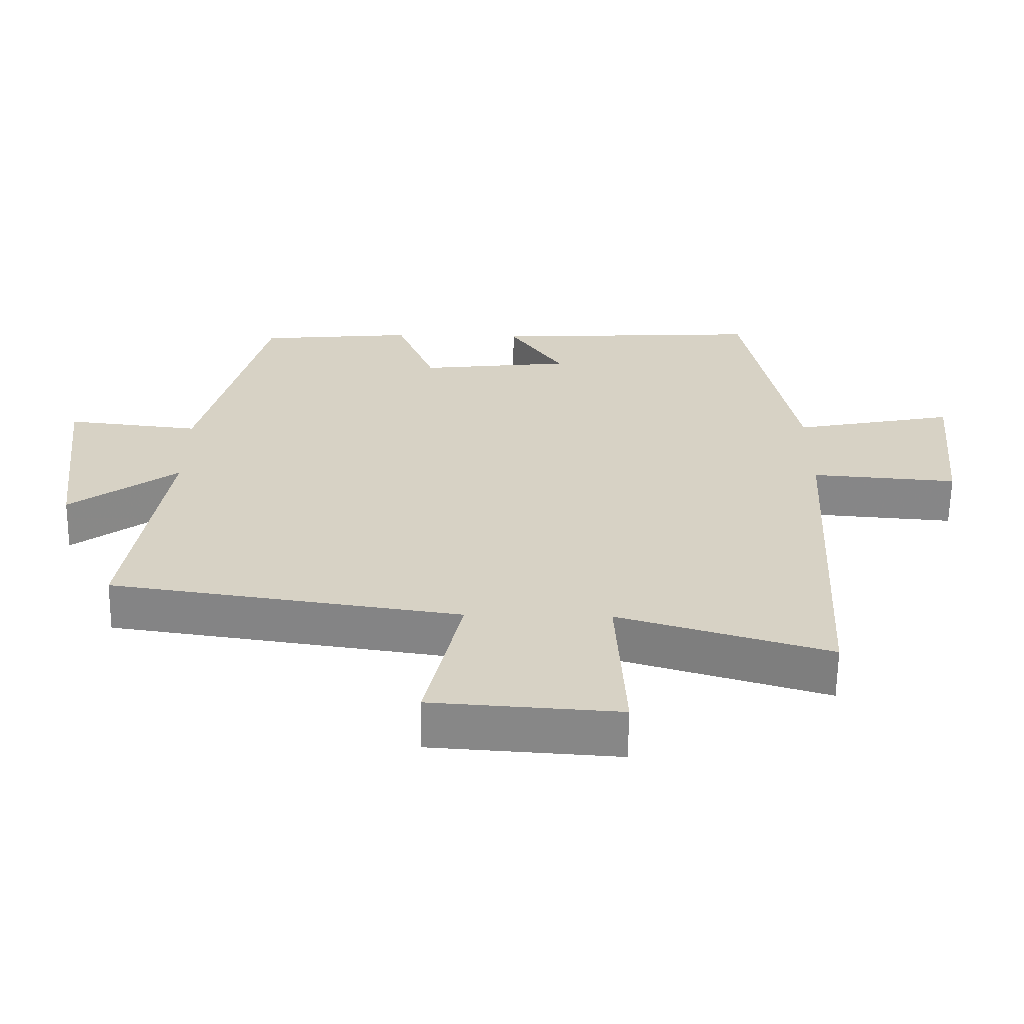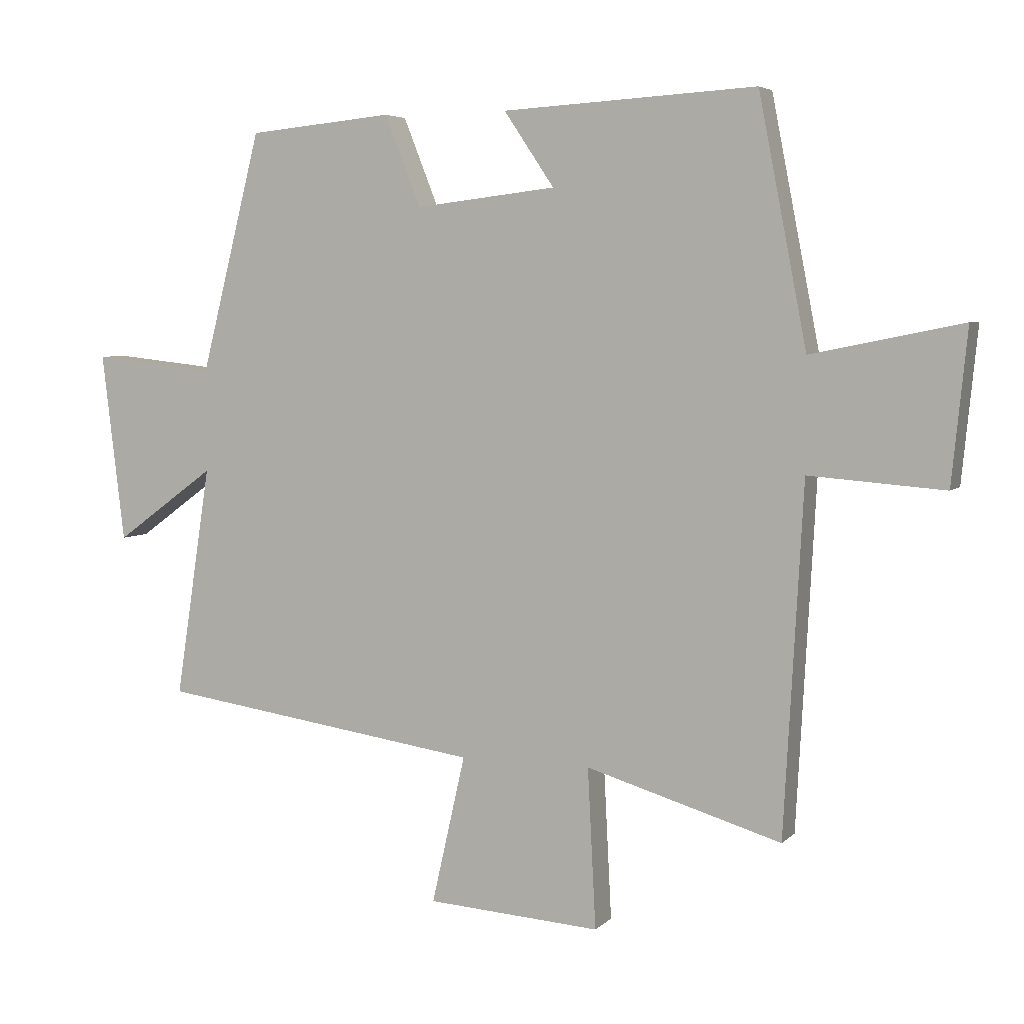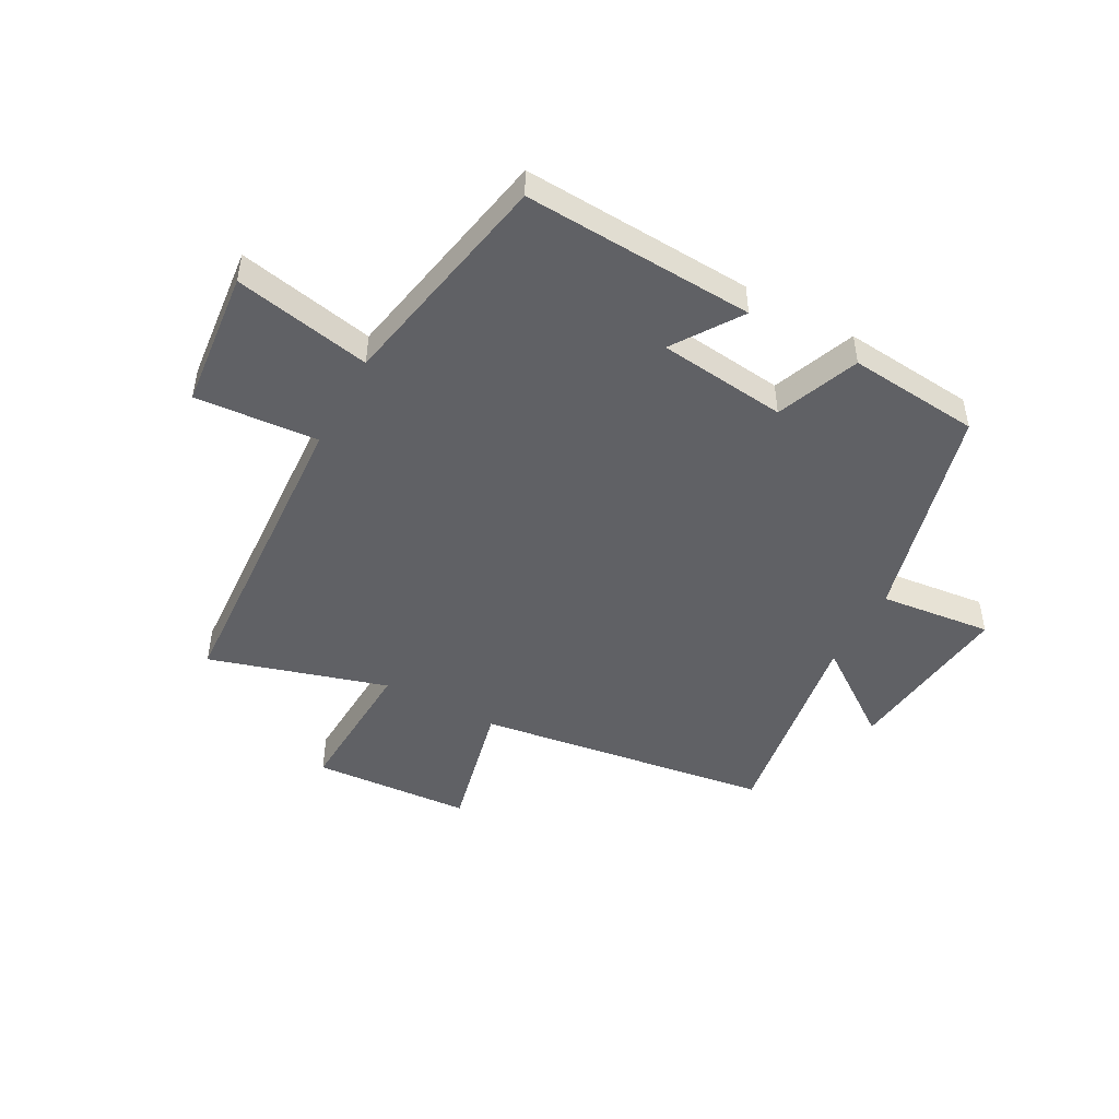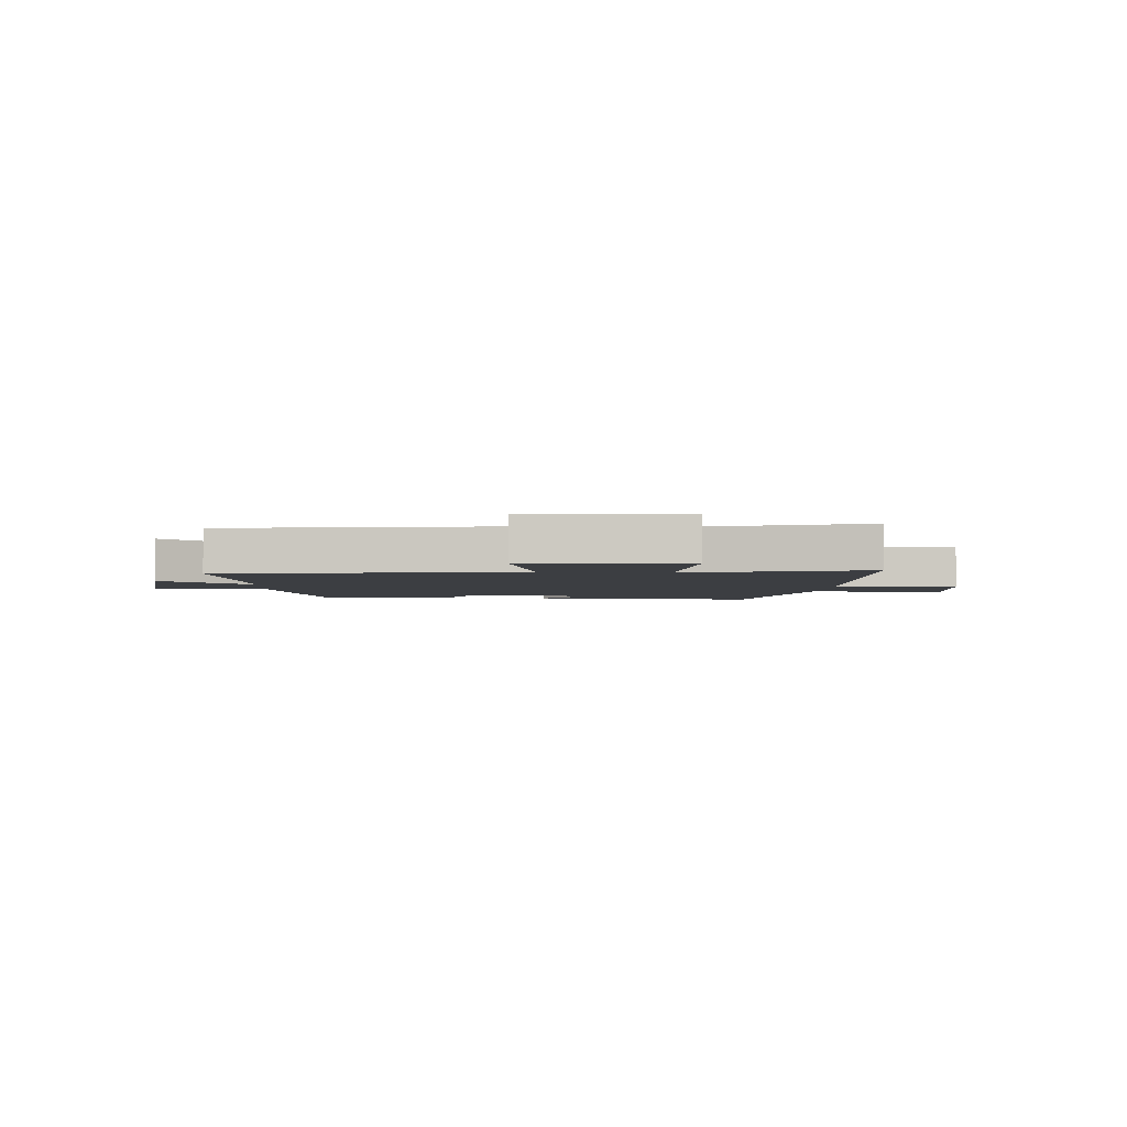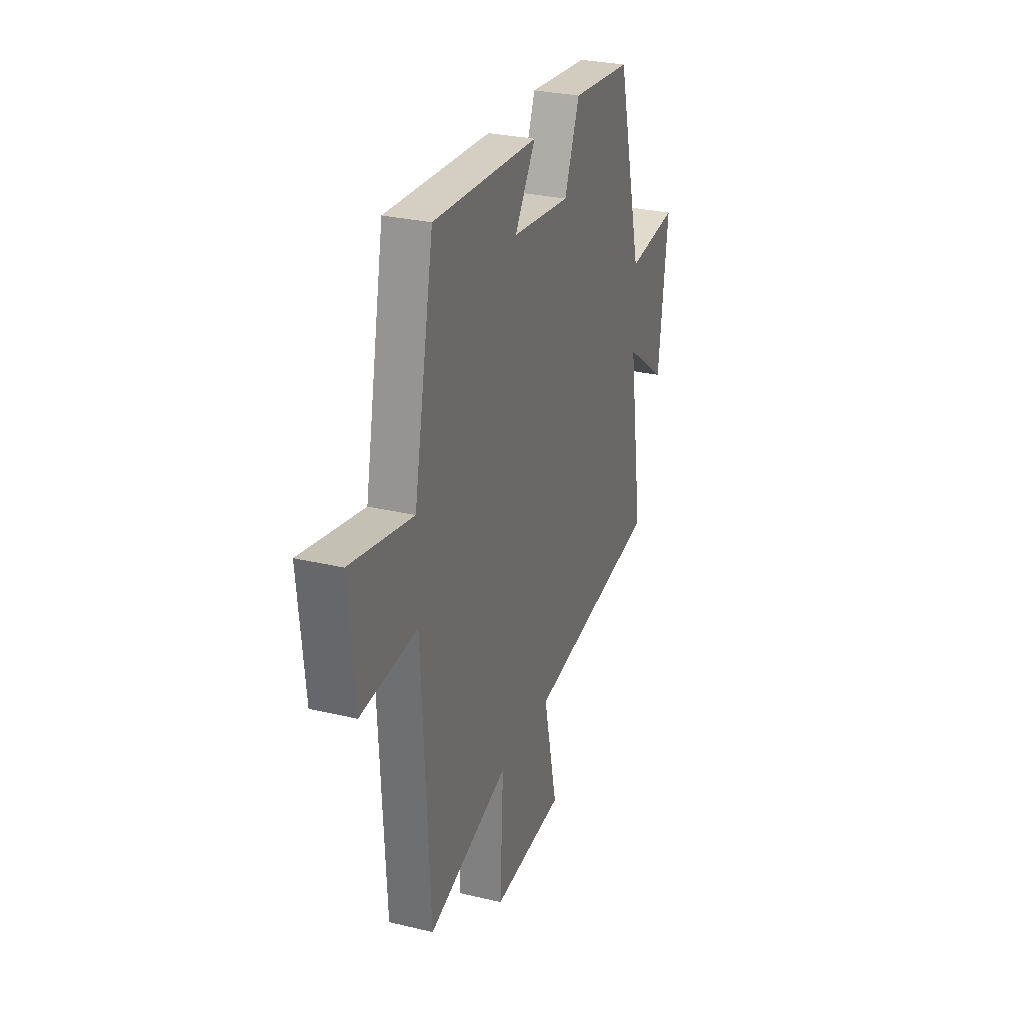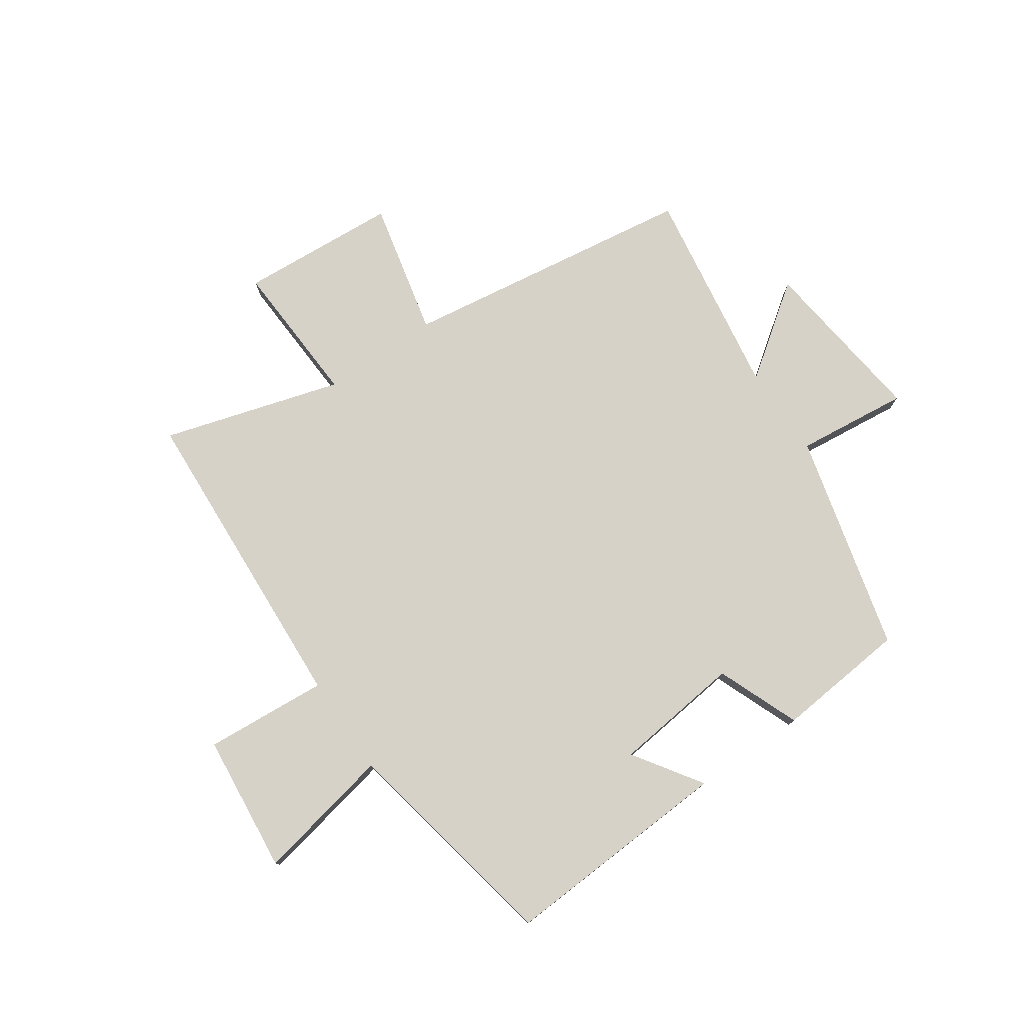
<metadata>
{"format":"obj","ext":"obj","renderer":"f3d","projection":"perspective","resolution":1024,"background":"white","views":[{"elev":-62.8,"azim":179.2,"up":"+Z"},{"elev":5.0,"azim":-157.5,"up":"+Z"},{"elev":-47.8,"azim":-28.4,"up":"+Y"},{"elev":-3.2,"azim":176.1,"up":"+Y"},{"elev":28.7,"azim":-70.3,"up":"+Z"},{"elev":77.4,"azim":-34.5,"up":"+Y"}]}
</metadata>
<code>
v 0.556 0.07 -0.427
v 0.046 0.07 -0.5
v 0.099 0.07 -0.734
v -0.175 0.07 -0.752
v -0.162 0.07 -0.5
v -0.47 0.07 -0.591
v -0.5 0.07 -0.042
v -0.713 0.07 -0.058
v -0.737 0.07 0.182
v -0.5 0.07 0.134
v -0.424 0.07 0.523
v -0.024 0.07 0.5
v -0.103 0.07 0.383
v 0.119 0.07 0.357
v 0.176 0.07 0.5
v 0.404 0.07 0.478
v 0.5 0.07 0.1
v 0.694 0.07 0.121
v 0.658 0.07 -0.177
v 0.5 0.07 -0.062
v 0.556 0 -0.427
v 0.046 0 -0.5
v 0.099 0 -0.734
v -0.175 0 -0.752
v -0.162 0 -0.5
v -0.47 0 -0.591
v -0.5 0 -0.042
v -0.713 0 -0.058
v -0.737 0 0.182
v -0.5 0 0.134
v -0.424 0 0.523
v -0.024 0 0.5
v -0.103 0 0.383
v 0.119 0 0.357
v 0.176 0 0.5
v 0.404 0 0.478
v 0.5 0 0.1
v 0.694 0 0.121
v 0.658 0 -0.177
v 0.5 0 -0.062
f 17 18 19 20
f 16 17 20
f 15 16 20
f 14 15 20
f 20 1 2
f 14 20 2
f 13 14 2
f 10 11 12 13
f 10 13 2
f 7 8 9 10
f 5 6 7 10
f 5 10 2 3
f 3 4 5
f 40 39 38 37
f 40 37 36
f 40 36 35
f 40 35 34
f 22 21 40
f 22 40 34
f 22 34 33
f 33 32 31 30
f 22 33 30
f 30 29 28 27
f 30 27 26 25
f 23 22 30 25
f 25 24 23
f 1 21 22 2
f 2 22 23 3
f 3 23 24 4
f 4 24 25 5
f 5 25 26 6
f 6 26 27 7
f 7 27 28 8
f 8 28 29 9
f 9 29 30 10
f 10 30 31 11
f 11 31 32 12
f 12 32 33 13
f 13 33 34 14
f 14 34 35 15
f 15 35 36 16
f 16 36 37 17
f 17 37 38 18
f 18 38 39 19
f 19 39 40 20
f 20 40 21 1

</code>
